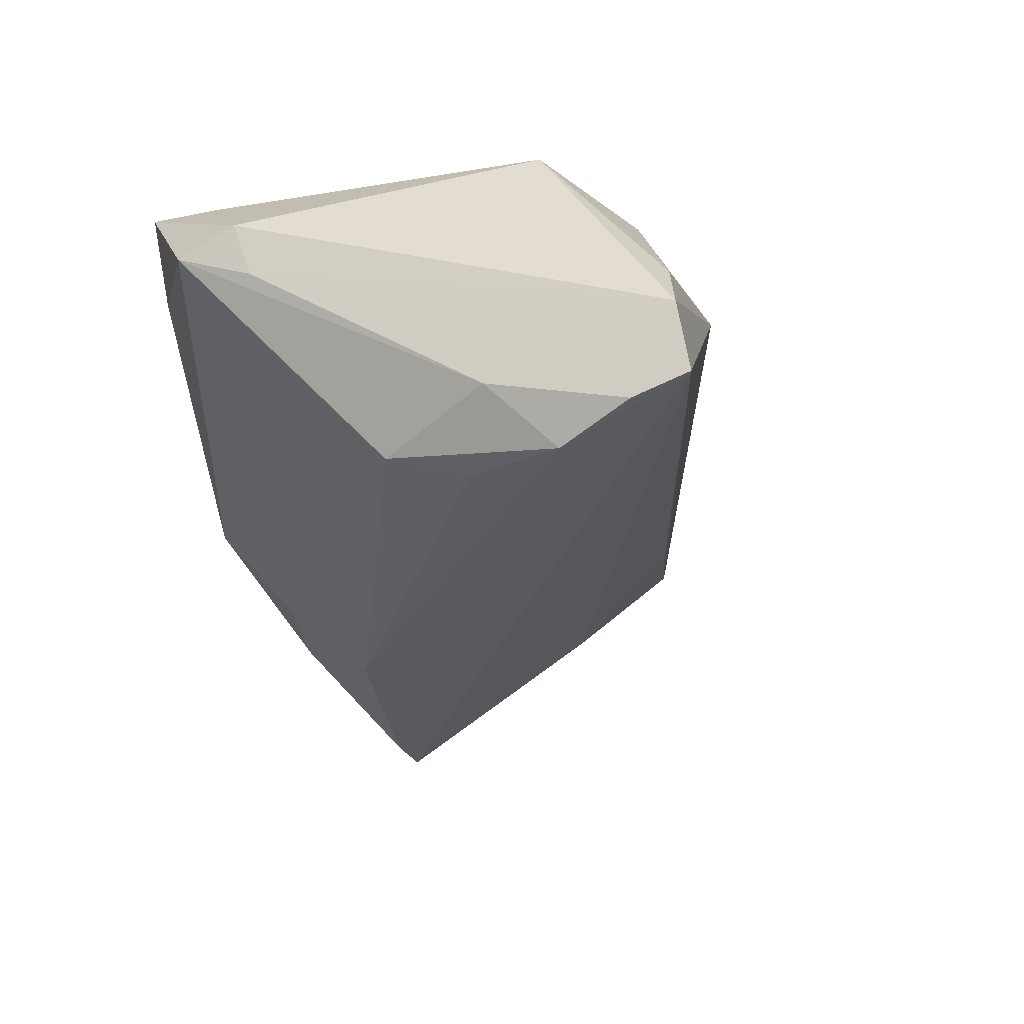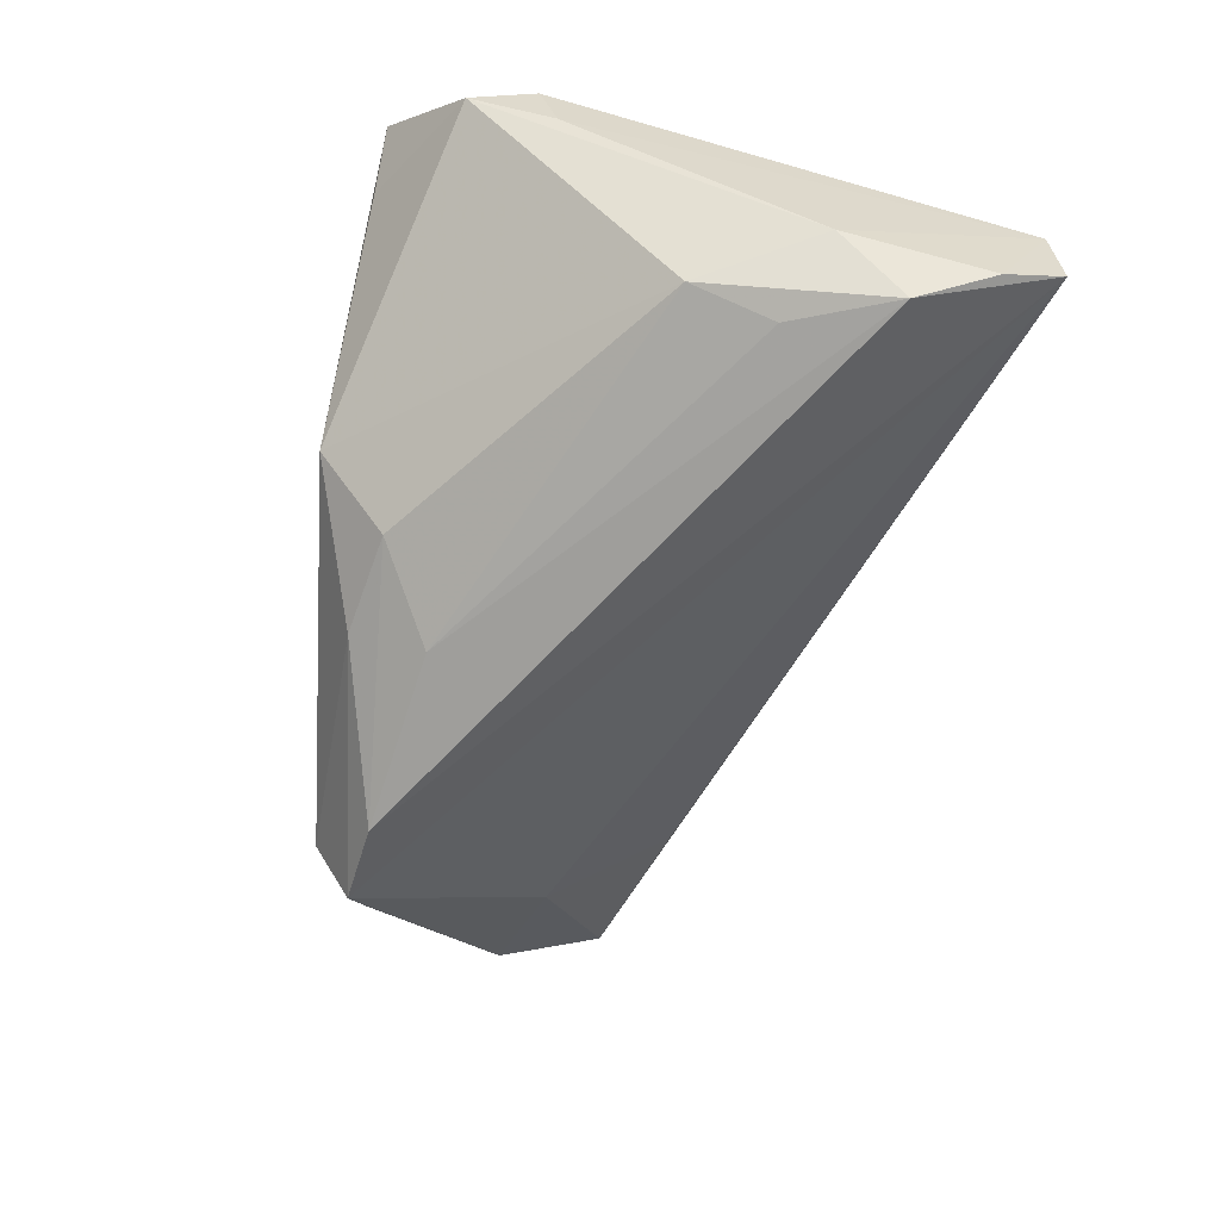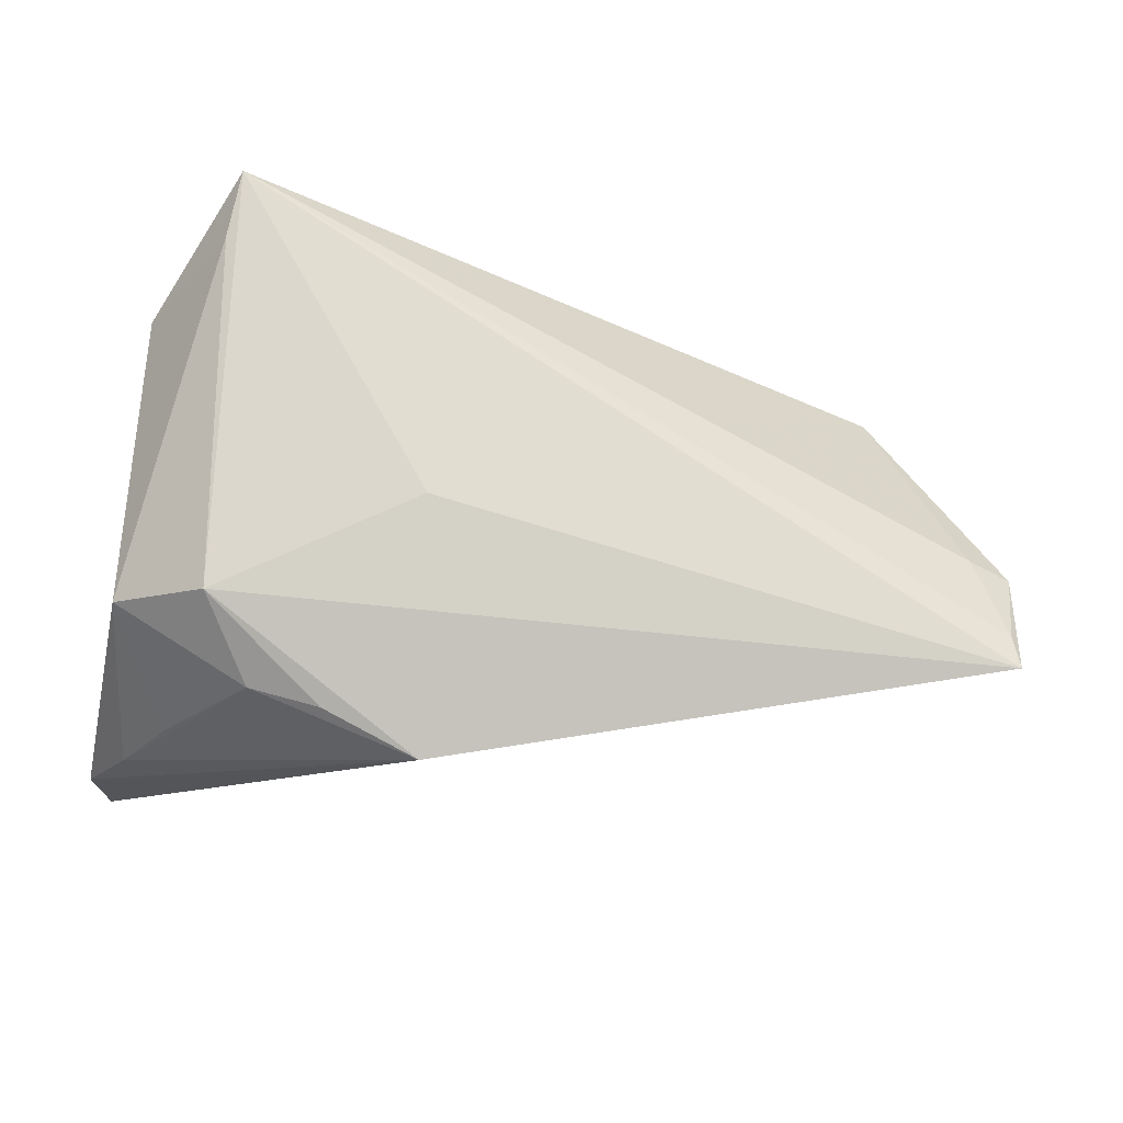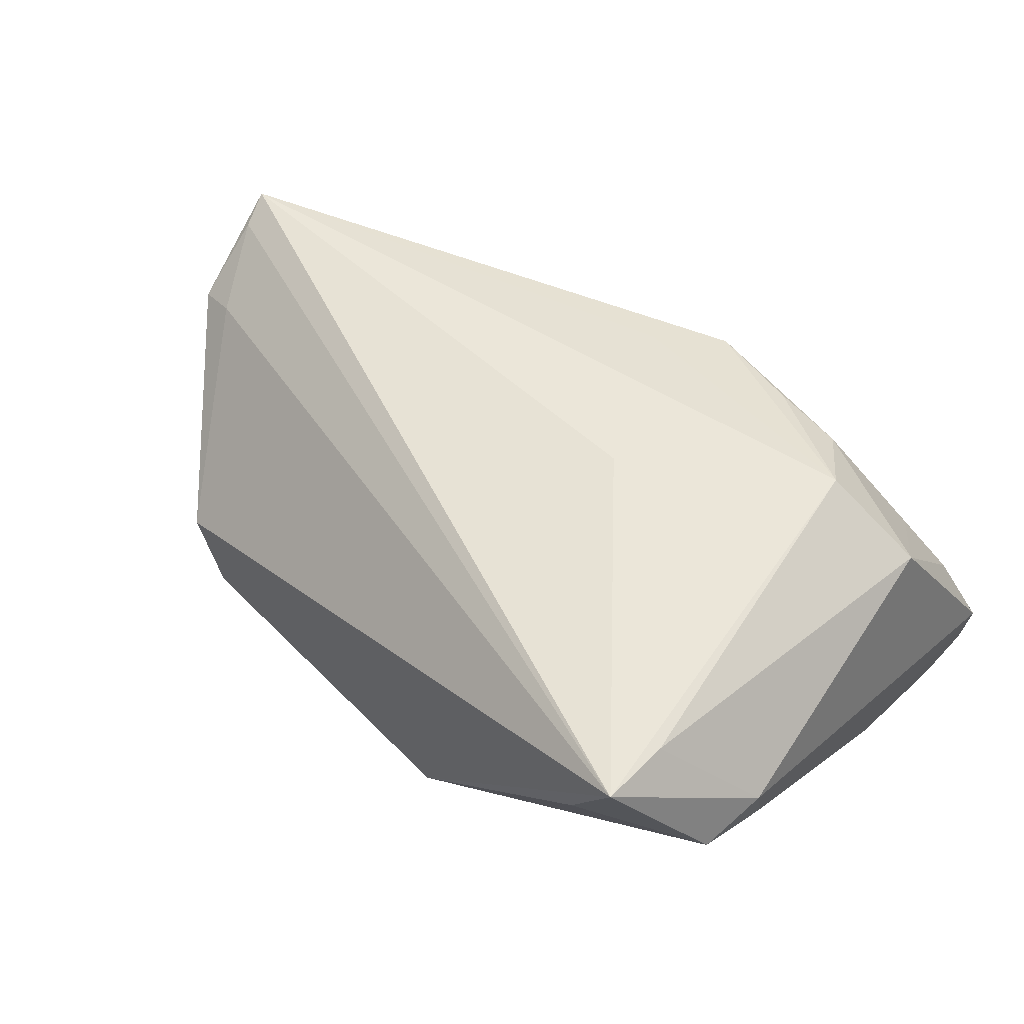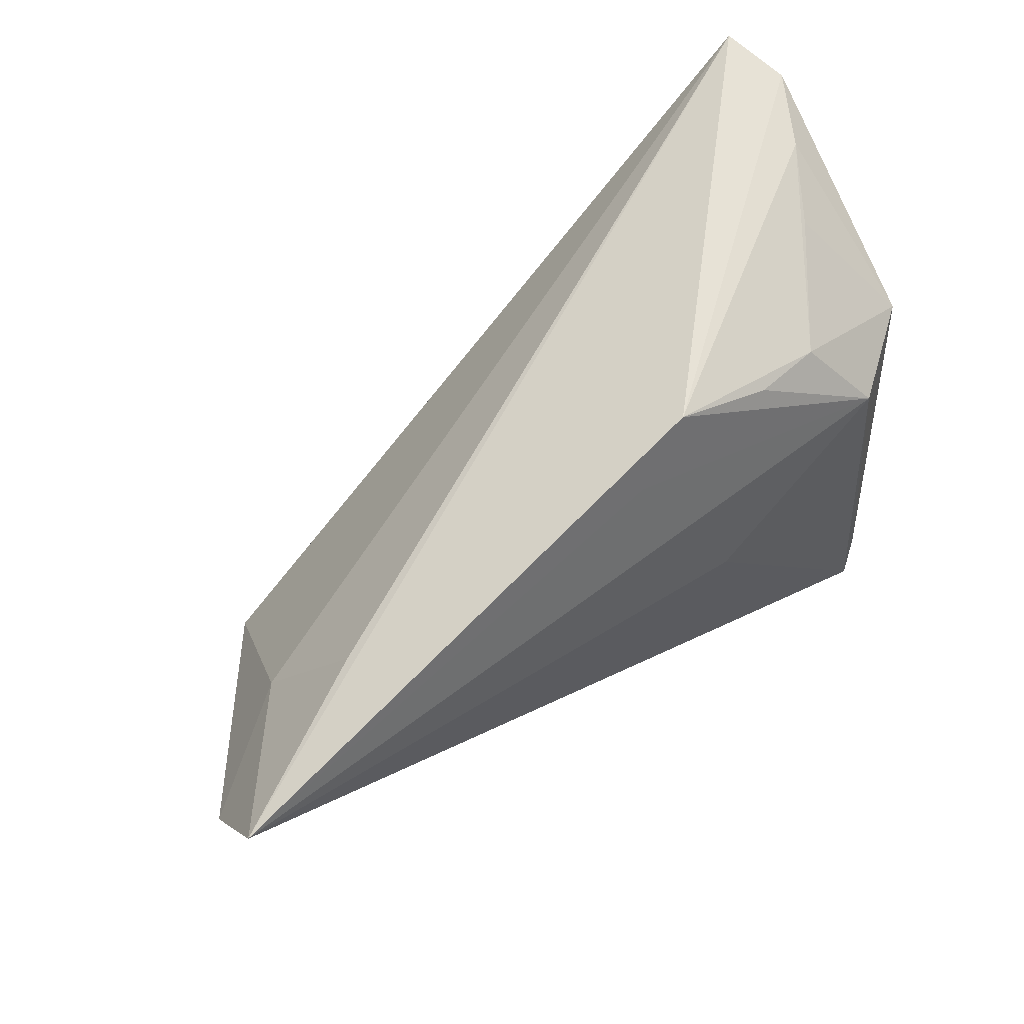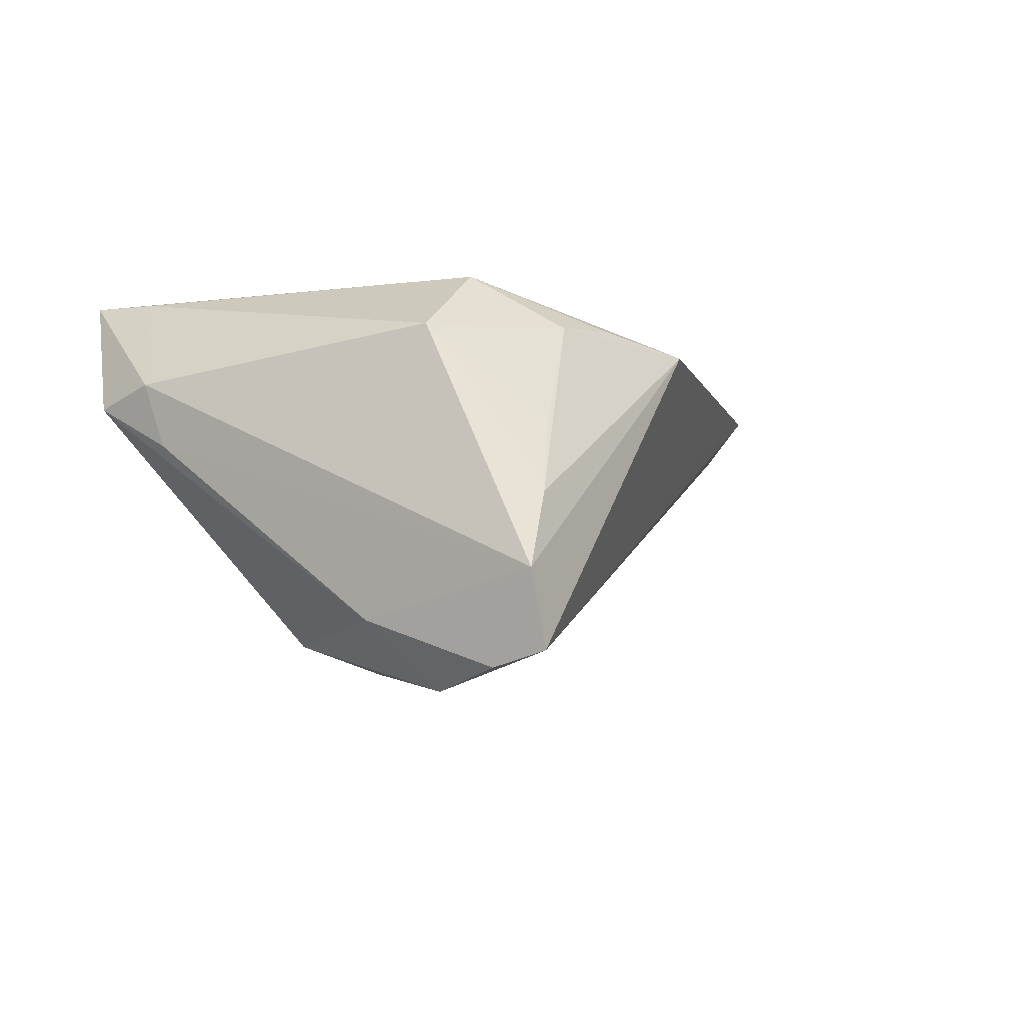
<metadata>
{"format":"obj","ext":"obj","renderer":"f3d","projection":"perspective","resolution":1024,"background":"white","views":[{"elev":-31.1,"azim":106.2,"up":"+Z"},{"elev":-65.1,"azim":78.4,"up":"+Z"},{"elev":73.0,"azim":-171.2,"up":"+Z"},{"elev":55.1,"azim":40.2,"up":"+Z"},{"elev":59.6,"azim":-40.8,"up":"+Y"},{"elev":-4.8,"azim":120.1,"up":"+Z"}]}
</metadata>
<code>
v 0.05346 -0.02727 0.009868
v 0.05092 0.01825 0.01703
v 0.004403 0.02467 0.01886
v 0.0548 0.0359 -0.02014
v 0.05421 0.02905 -0.02194
v -0.03386 0.01469 0.009045
v -0.03151 -0.02393 -0.02157
v 0.0118 0.03148 0.01736
v 0.01171 -0.02727 -0.01739
v 0.001209 -0.02042 -0.02221
v 0.05504 -0.01936 0.01224
v 0.02395 0.02748 0.01923
v -0.03103 0.01638 0.0112
v 0.05065 0.02011 -0.02458
v -0.02095 -0.02297 -0.02392
v 0.04489 -0.0359 0.02458
v -0.03968 -0.02153 -0.009745
v 0.04632 -0.001741 -0.01939
v 0.04497 0.00815 -0.02266
v 0.0453 -0.02722 0.02422
v -0.056 0.01006 0.0178
v 0.04419 0.03027 0.005489
v 0.03928 -0.03565 0.01491
v 0.05442 -0.01695 0.004706
v 0.056 0.03481 -0.01135
v -0.04981 -0.004621 0.01009
v 0.03901 0.01693 0.02458
v 0.03298 0.02632 0.01846
v -0.05511 -0.00337 0.008206
v 0.01576 -0.0359 -0.007197
v 0.05392 0.01231 -0.01661
v -0.03034 -0.02863 -0.01361
v -0.0005996 -0.02913 -0.0177
v -0.03652 -0.0268 -0.007076
v -0.0548 0.005739 0.01568
v 0.05031 0.03322 -0.002789
v 0.01556 0.001545 0.02458
v -0.03954 2.546e-05 -0.00092
f 4 6 21
f 38 6 4
f 38 21 6
f 29 21 38
f 14 15 4
f 14 31 18
f 29 34 26
f 26 34 16
f 8 4 13
f 13 21 8
f 4 21 13
f 17 34 29
f 25 36 2
f 25 2 11
f 25 4 8
f 8 36 25
f 20 27 16
f 2 27 20
f 20 16 11
f 11 2 20
f 8 21 3
f 3 27 8
f 21 27 3
f 37 21 16
f 16 27 37
f 37 27 21
f 28 36 8
f 28 27 2
f 18 31 1
f 11 16 1
f 19 14 18
f 5 14 4
f 31 14 5
f 4 25 5
f 5 25 31
f 16 21 35
f 35 26 16
f 35 21 29
f 29 26 35
f 7 17 29
f 34 17 7
f 7 32 34
f 29 38 7
f 4 15 7
f 7 38 4
f 8 27 12
f 12 28 8
f 27 28 12
f 2 36 22
f 22 28 2
f 36 28 22
f 11 1 24
f 24 1 31
f 24 25 11
f 31 25 24
f 10 9 15
f 15 14 10
f 14 19 10
f 10 19 18
f 18 9 10
f 18 1 30
f 30 9 18
f 16 34 30
f 34 32 30
f 23 1 16
f 16 30 23
f 23 30 1
f 15 9 33
f 9 30 33
f 33 7 15
f 32 7 33
f 33 30 32

</code>
